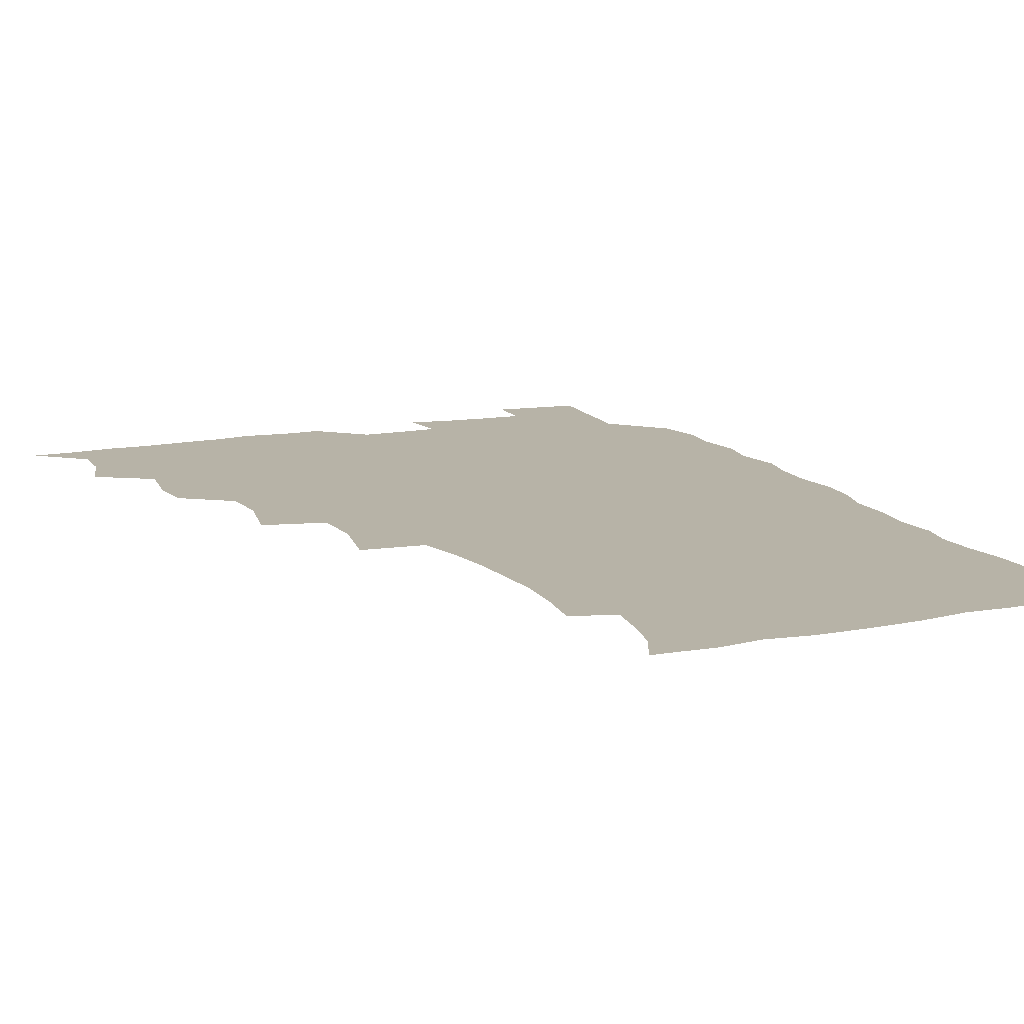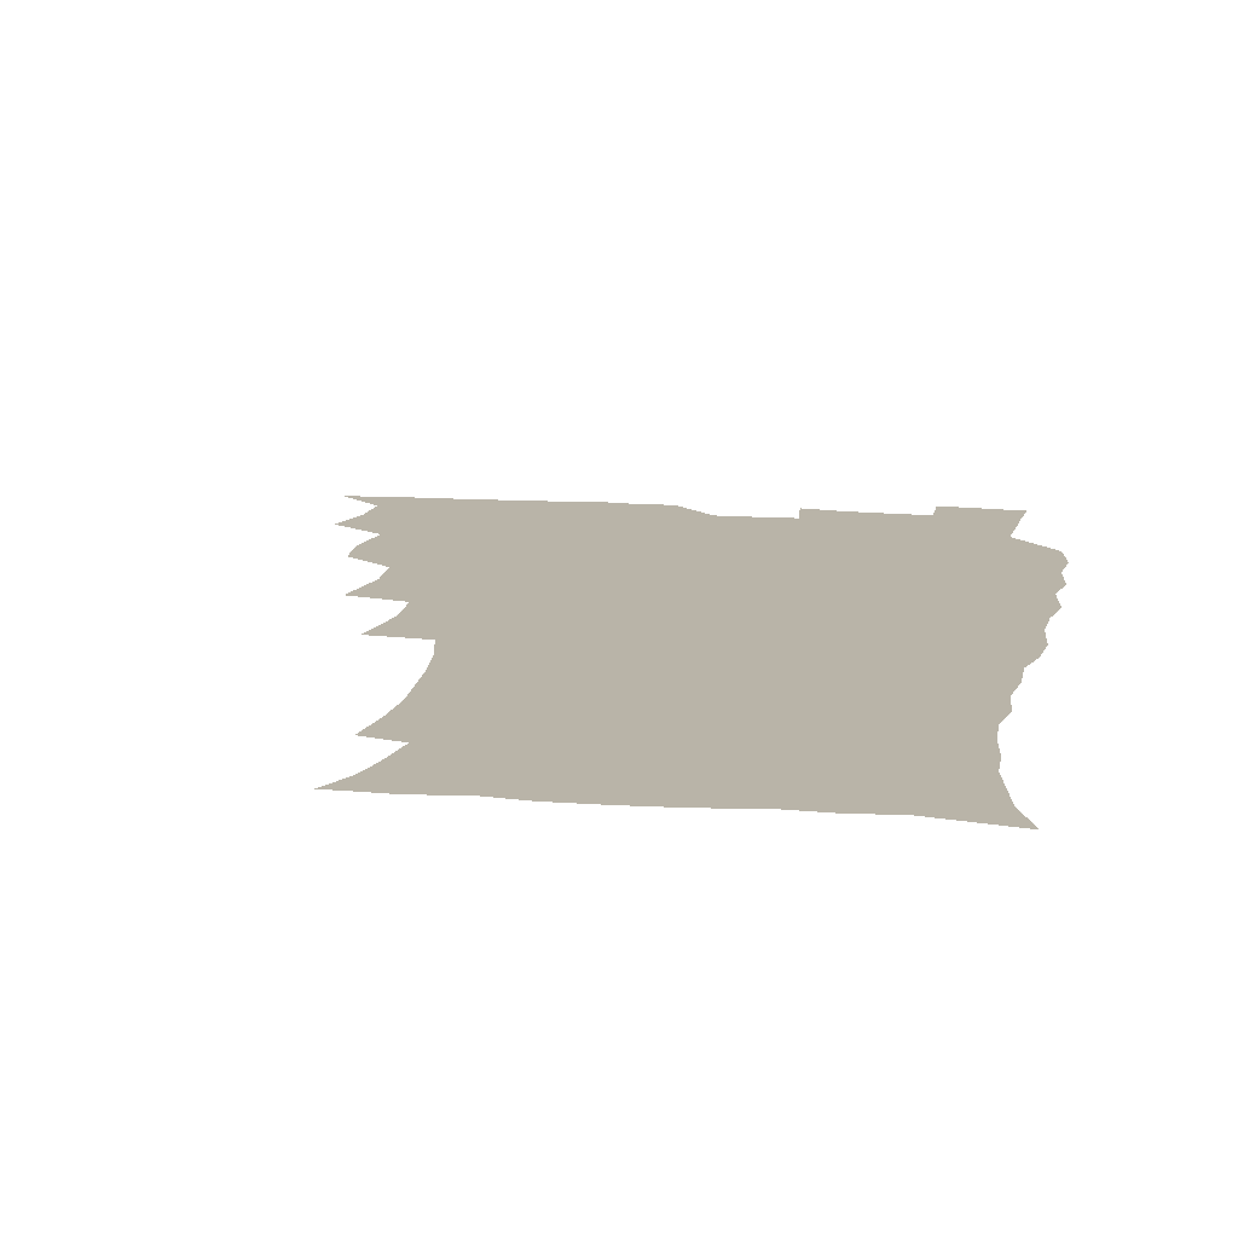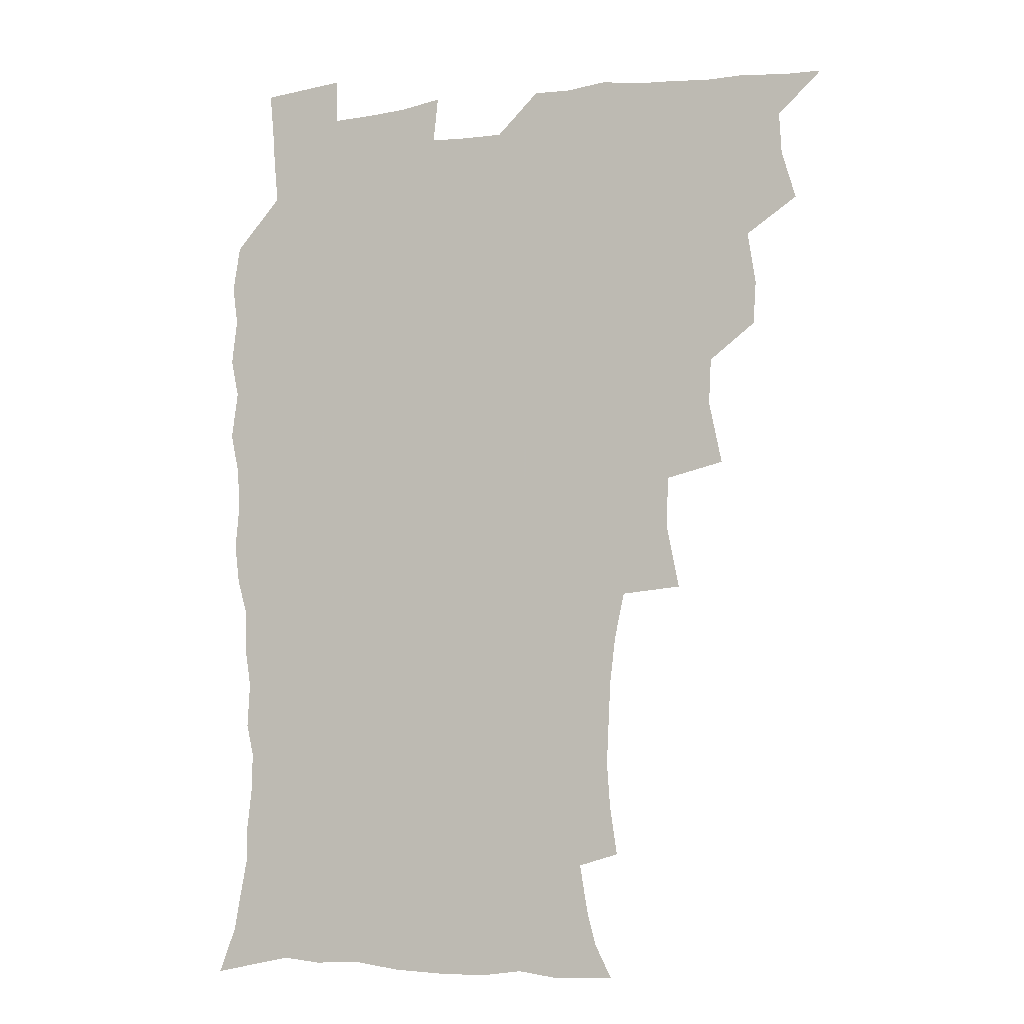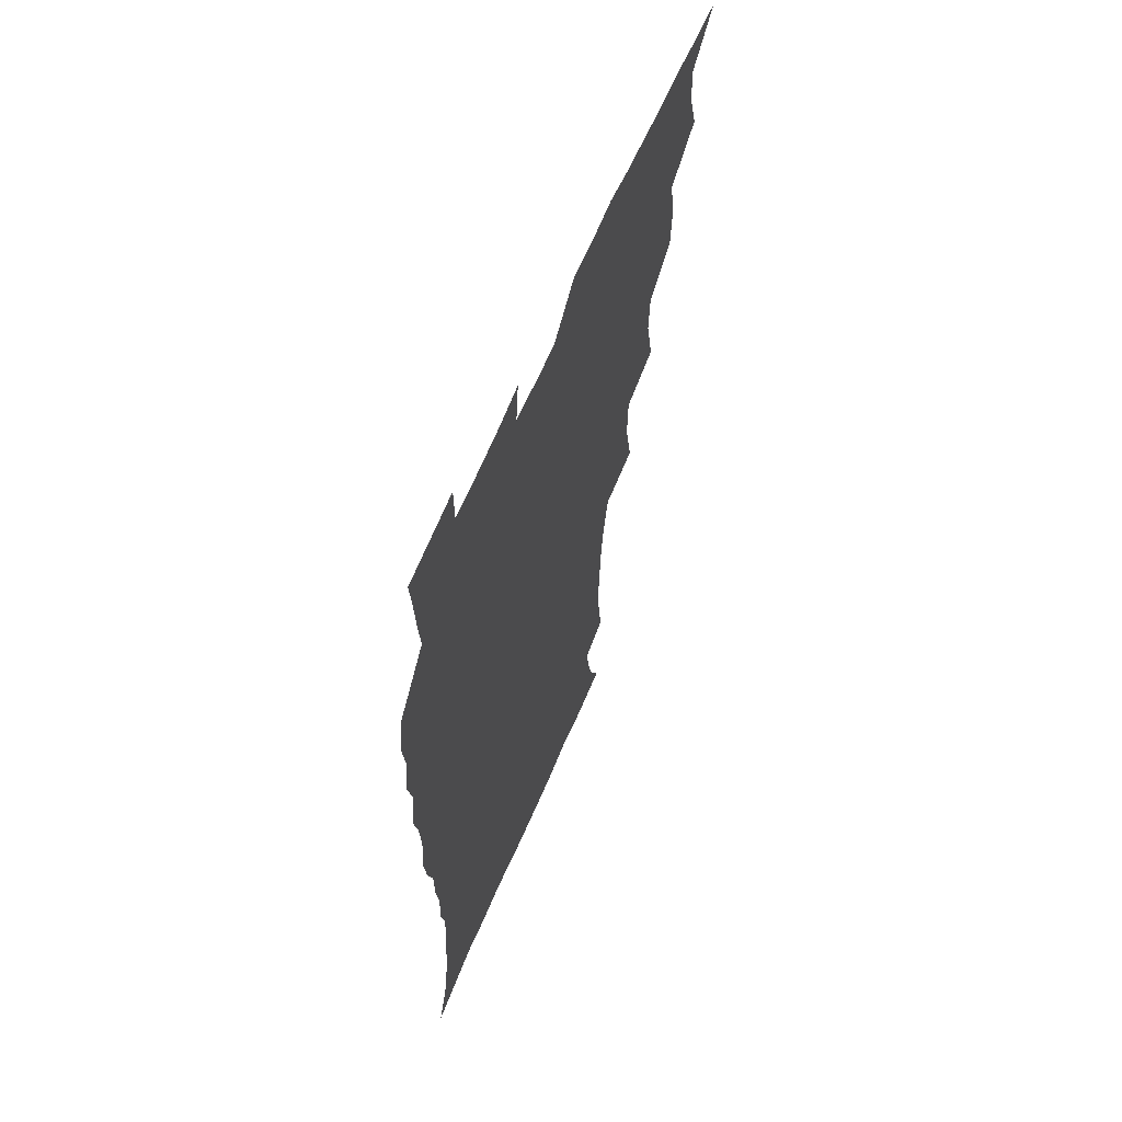
<metadata>
{"format":"obj","ext":"obj","renderer":"f3d","projection":"perspective","resolution":1024,"background":"white","views":[{"elev":12.6,"azim":-24.3,"up":"+Z"},{"elev":13.3,"azim":9.9,"up":"+Z"},{"elev":-6.2,"azim":-160.1,"up":"+Y"},{"elev":63.0,"azim":112.9,"up":"+Y"}]}
</metadata>
<code>
v 465.8 524.7 0
v 476.5 474.7 0
v 481.8 493.2 0
v 482.6 508.8 0
v 481.5 524.8 0
v 494 425.3 0
v 493 441.6 0
v 496 461.4 0
v 498.2 478.7 0
v 499 494.2 0
v 498.5 509.1 0
v 496.5 526.2 0
v 507.5 370.7 0
v 512.4 394.3 0
v 511.5 411.7 0
v 513.9 431.9 0
v 511.9 446.9 0
v 511 461.8 0
v 514.9 480.1 0
v 514.6 494.7 0
v 513.5 509.5 0
v 512.1 525.8 0
v 525.4 321.9 0
v 530.1 346 0
v 529.5 365.2 0
v 529.2 383.7 0
v 530.2 402.4 0
v 528.6 417.2 0
v 529.6 434.6 0
v 529.8 450.4 0
v 530 465.9 0
v 529.6 480.6 0
v 529.2 495.2 0
v 528.2 510.2 0
v 526.7 526.9 0
v 551.5 217.1 0
v 554.2 235.8 0
v 555.4 252.8 0
v 554.7 267.5 0
v 553.9 284.6 0
v 551.8 302.1 0
v 548.1 319.6 0
v 546.4 337.3 0
v 545.6 354.4 0
v 546 373.1 0
v 544.6 388.3 0
v 544.6 404.9 0
v 544.7 421 0
v 545.6 437.2 0
v 545.5 452.1 0
v 546.5 467.3 0
v 545.3 481.3 0
v 543.9 495.9 0
v 542.9 510.5 0
v 541.3 527.4 0
v 554.3 169.3 0
v 560.5 181.9 0
v 563.8 194.4 0
v 566.7 212.5 0
v 569.1 232.4 0
v 568.3 246.6 0
v 568.8 263.4 0
v 567.1 277.3 0
v 567.2 297 0
v 564.3 310.7 0
v 562.8 328 0
v 560.7 342.8 0
v 561.2 360.9 0
v 560.5 376.8 0
v 560.6 393.4 0
v 560.1 408.4 0
v 561.4 425.1 0
v 560.3 438.8 0
v 561.5 454.6 0
v 560.7 468 0
v 559.8 481.9 0
v 559 496 0
v 557.1 512.1 0
v 555.3 529.5 0
v 564.7 168.9 0
v 573.1 185.9 0
v 578.2 204 0
v 581.5 223.5 0
v 582.2 240 0
v 582.3 256.1 0
v 581.1 269.9 0
v 580.6 286.6 0
v 579.8 303.4 0
v 578.2 317.9 0
v 577.6 335.1 0
v 576.7 350.5 0
v 574.8 363.3 0
v 574.6 379.5 0
v 575.1 396 0
v 576 412.8 0
v 575.4 426.3 0
v 575 440.1 0
v 575.4 455 0
v 574.5 468.5 0
v 574.4 482.2 0
v 573.4 496.2 0
v 571.5 512.6 0
v 570.7 527.6 0
v 576.6 168.3 0
v 588.4 192.6 0
v 593.3 212.9 0
v 594 228.1 0
v 594.4 244.1 0
v 594.2 259.6 0
v 593.7 274.6 0
v 592.9 290.1 0
v 592.1 306 0
v 592.1 324.1 0
v 590.7 337.5 0
v 589.5 351.5 0
v 589.5 367.9 0
v 588.8 382.5 0
v 589.2 396.5 0
v 589.4 412.5 0
v 588.9 426.2 0
v 588.9 440.7 0
v 589.4 455.4 0
v 588.9 468.9 0
v 588.4 482.6 0
v 587.5 497.1 0
v 586 512.6 0
v 584.7 527.9 0
v 592 170.5 0
v 602.8 196.5 0
v 605.9 215.7 0
v 606.9 232.5 0
v 606.8 246.6 0
v 606.1 260.4 0
v 605.8 276.8 0
v 605.5 293.5 0
v 604.9 308.3 0
v 604.6 325.9 0
v 603.8 339.3 0
v 603.5 354.8 0
v 602.9 368.5 0
v 601.9 379.5 0
v 602.5 396.9 0
v 603.2 413.8 0
v 602.8 427.3 0
v 603.4 442.6 0
v 603 455.6 0
v 602.9 469.2 0
v 602.5 482.9 0
v 602.4 496.6 0
v 600.9 511.9 0
v 608.1 168.3 0
v 616.4 196.9 0
v 618.6 217.3 0
v 619.1 233 0
v 619.2 249 0
v 618.8 263.5 0
v 618.6 280.2 0
v 617.9 293.2 0
v 617.5 310.9 0
v 617.4 326 0
v 616.9 340.5 0
v 616.7 355.4 0
v 616.7 371.1 0
v 616.7 384.6 0
v 616.5 399 0
v 616.6 414.5 0
v 616.5 427.6 0
v 616.8 442.4 0
v 617.1 456.1 0
v 617.3 469.5 0
v 617.2 482.8 0
v 616.5 497.1 0
v 615.8 511.8 0
v 626.3 168.4 0
v 630.3 195.8 0
v 631.3 215.5 0
v 631.5 233.9 0
v 631.4 249.5 0
v 631.3 264.7 0
v 630.9 280.4 0
v 630.7 295.1 0
v 630.4 308.4 0
v 629.9 326.9 0
v 630 338.8 0
v 629.7 355.6 0
v 629.9 370.1 0
v 629.9 385.2 0
v 629.9 399 0
v 629.9 414.1 0
v 630.1 428.3 0
v 630.3 442.3 0
v 630.6 456 0
v 630.7 469.6 0
v 631 482.9 0
v 631.1 496.7 0
v 630.3 512.3 0
v 628.5 529.8 0
v 644.8 169.3 0
v 644.7 197.7 0
v 644.3 217.4 0
v 644.2 232.4 0
v 644 248.2 0
v 643.7 264.5 0
v 643.2 280.2 0
v 643 297.6 0
v 643.1 309.8 0
v 642.5 326.8 0
v 642.8 340.6 0
v 642.8 354.7 0
v 643 369.7 0
v 643.1 384.4 0
v 643.3 398.7 0
v 643.4 413.2 0
v 643.6 427.9 0
v 643.8 441.9 0
v 644.3 455.4 0
v 644.6 469.1 0
v 644.9 482.8 0
v 645.2 496.8 0
v 645.3 511.2 0
v 644.6 527 0
v 663.1 171.9 0
v 659.1 196.9 0
v 657.6 215.2 0
v 656.6 232.4 0
v 657.3 245.2 0
v 655.9 264.1 0
v 656.7 276.6 0
v 655.5 295 0
v 655.4 310.3 0
v 655.5 325 0
v 655.4 340.4 0
v 655.6 354.4 0
v 656.8 367.5 0
v 656.9 382.1 0
v 656.9 397 0
v 657.2 410.9 0
v 656.8 427.7 0
v 657.1 441.8 0
v 657.8 455.4 0
v 658.3 469.2 0
v 658.9 482.6 0
v 659.4 496.4 0
v 659.7 510.8 0
v 659.7 525.8 0
v 680 171 0
v 673.5 195.4 0
v 671.5 212.2 0
v 670.7 227.7 0
v 669.7 244.5 0
v 669 260.6 0
v 668.9 275.7 0
v 667.8 293.5 0
v 668.2 307.7 0
v 669.8 320.3 0
v 669.1 336.7 0
v 670.4 349.9 0
v 669.8 366.4 0
v 669.9 381.5 0
v 670.4 395.9 0
v 670.1 411.4 0
v 671.6 424.7 0
v 672.5 438.6 0
v 671.9 454 0
v 672.2 468.2 0
v 673.1 481.9 0
v 673.6 496.1 0
v 674.2 510.6 0
v 674.8 525.2 0
v 675.1 542.1 0
v 694.8 172.5 0
v 687.5 193.7 0
v 685.3 209.1 0
v 683.4 225.8 0
v 683.1 240.3 0
v 681.5 257.8 0
v 681.1 273.8 0
v 681.2 288.8 0
v 682.5 302.1 0
v 681.9 319.3 0
v 682.9 333.1 0
v 682.9 348.8 0
v 683.6 363.1 0
v 683.9 378.1 0
v 685.2 392.1 0
v 685.4 407.2 0
v 686.8 421.1 0
v 685.9 437.6 0
v 687.2 451.2 0
v 686.9 466.4 0
v 686.7 481.6 0
v 687.6 495.4 0
v 688.9 509.6 0
v 689.9 524.5 0
v 690.5 540.4 0
v 710.5 169.1 0
v 702.5 189.4 0
v 699 205.6 0
v 698 219.8 0
v 696 236.3 0
v 695.5 251.3 0
v 695.1 267 0
v 695.5 281.9 0
v 695.5 297.6 0
v 695.4 313.6 0
v 697.6 326.8 0
v 698.8 341.5 0
v 697.5 358.5 0
v 700.9 371 0
v 700.6 387 0
v 699.6 403.8 0
v 701.6 417.5 0
v 701.1 433.6 0
v 702 448.3 0
v 702 463.6 0
v 701.2 479.2 0
v 702.7 493.1 0
v 704.1 508.3 0
v 705.1 523.6 0
v 706.4 538.7 0
v 724.9 166 0
v 718.4 183.6 0
v 716 197.3 0
v 713.3 212 0
v 713.2 224.9 0
v 711.4 240.7 0
v 711.1 255.8 0
v 713.7 268.1 0
v 712.8 285.1 0
v 714.9 299.3 0
v 715.1 315.5 0
v 718.8 328.6 0
v 720.5 343.7 0
v 718.9 361.5 0
v 719.9 376.9 0
v 722.9 391.2 0
v 720.5 409.3 0
v 723.3 423.6 0
v 721.3 440.9 0
v 723.2 455.4 0
v 720.4 472.8 0
f 4 5 1
f 8 9 2
f 2 9 3
f 9 10 3
f 3 10 4
f 10 11 4
f 4 11 5
f 11 12 5
f 15 16 6
f 6 16 7
f 16 17 7
f 7 17 8
f 17 18 8
f 8 18 9
f 18 19 9
f 9 19 10
f 19 20 10
f 10 20 11
f 20 21 11
f 11 21 12
f 21 22 12
f 25 26 13
f 13 26 14
f 26 27 14
f 14 27 15
f 27 28 15
f 15 28 16
f 28 29 16
f 16 29 17
f 29 30 17
f 17 30 18
f 30 31 18
f 18 31 19
f 31 32 19
f 19 32 20
f 32 33 20
f 20 33 21
f 33 34 21
f 21 34 22
f 34 35 22
f 42 43 23
f 23 43 24
f 43 44 24
f 24 44 25
f 44 45 25
f 25 45 26
f 45 46 26
f 26 46 27
f 46 47 27
f 27 47 28
f 47 48 28
f 28 48 29
f 48 49 29
f 29 49 30
f 49 50 30
f 30 50 31
f 50 51 31
f 31 51 32
f 51 52 32
f 32 52 33
f 52 53 33
f 33 53 34
f 53 54 34
f 34 54 35
f 54 55 35
f 59 60 36
f 36 60 37
f 60 61 37
f 37 61 38
f 61 62 38
f 38 62 39
f 62 63 39
f 39 63 40
f 63 64 40
f 40 64 41
f 64 65 41
f 41 65 42
f 65 66 42
f 42 66 43
f 66 67 43
f 43 67 44
f 67 68 44
f 44 68 45
f 68 69 45
f 45 69 46
f 69 70 46
f 46 70 47
f 70 71 47
f 47 71 48
f 71 72 48
f 48 72 49
f 72 73 49
f 49 73 50
f 73 74 50
f 50 74 51
f 74 75 51
f 51 75 52
f 75 76 52
f 52 76 53
f 76 77 53
f 53 77 54
f 77 78 54
f 54 78 55
f 78 79 55
f 56 80 57
f 80 81 57
f 57 81 58
f 81 82 58
f 58 82 59
f 82 83 59
f 59 83 60
f 83 84 60
f 60 84 61
f 84 85 61
f 61 85 62
f 85 86 62
f 62 86 63
f 86 87 63
f 63 87 64
f 87 88 64
f 64 88 65
f 88 89 65
f 65 89 66
f 89 90 66
f 66 90 67
f 90 91 67
f 67 91 68
f 91 92 68
f 68 92 69
f 92 93 69
f 69 93 70
f 93 94 70
f 70 94 71
f 94 95 71
f 71 95 72
f 95 96 72
f 72 96 73
f 96 97 73
f 73 97 74
f 97 98 74
f 74 98 75
f 98 99 75
f 75 99 76
f 99 100 76
f 76 100 77
f 100 101 77
f 77 101 78
f 101 102 78
f 78 102 79
f 102 103 79
f 80 104 81
f 104 105 81
f 81 105 82
f 105 106 82
f 82 106 83
f 106 107 83
f 83 107 84
f 107 108 84
f 84 108 85
f 108 109 85
f 85 109 86
f 109 110 86
f 86 110 87
f 110 111 87
f 87 111 88
f 111 112 88
f 88 112 89
f 112 113 89
f 89 113 90
f 113 114 90
f 90 114 91
f 114 115 91
f 91 115 92
f 115 116 92
f 92 116 93
f 116 117 93
f 93 117 94
f 117 118 94
f 94 118 95
f 118 119 95
f 95 119 96
f 119 120 96
f 96 120 97
f 120 121 97
f 97 121 98
f 121 122 98
f 98 122 99
f 122 123 99
f 99 123 100
f 123 124 100
f 100 124 101
f 124 125 101
f 101 125 102
f 125 126 102
f 102 126 103
f 126 127 103
f 104 128 105
f 128 129 105
f 105 129 106
f 129 130 106
f 106 130 107
f 130 131 107
f 107 131 108
f 131 132 108
f 108 132 109
f 132 133 109
f 109 133 110
f 133 134 110
f 110 134 111
f 134 135 111
f 111 135 112
f 135 136 112
f 112 136 113
f 136 137 113
f 113 137 114
f 137 138 114
f 114 138 115
f 138 139 115
f 115 139 116
f 139 140 116
f 116 140 117
f 140 141 117
f 117 141 118
f 141 142 118
f 118 142 119
f 142 143 119
f 119 143 120
f 143 144 120
f 120 144 121
f 144 145 121
f 121 145 122
f 145 146 122
f 122 146 123
f 146 147 123
f 123 147 124
f 147 148 124
f 124 148 125
f 148 149 125
f 125 149 126
f 149 150 126
f 126 150 127
f 128 151 129
f 151 152 129
f 129 152 130
f 152 153 130
f 130 153 131
f 153 154 131
f 131 154 132
f 154 155 132
f 132 155 133
f 155 156 133
f 133 156 134
f 156 157 134
f 134 157 135
f 157 158 135
f 135 158 136
f 158 159 136
f 136 159 137
f 159 160 137
f 137 160 138
f 160 161 138
f 138 161 139
f 161 162 139
f 139 162 140
f 162 163 140
f 140 163 141
f 163 164 141
f 141 164 142
f 164 165 142
f 142 165 143
f 165 166 143
f 143 166 144
f 166 167 144
f 144 167 145
f 167 168 145
f 145 168 146
f 168 169 146
f 146 169 147
f 169 170 147
f 147 170 148
f 170 171 148
f 148 171 149
f 171 172 149
f 149 172 150
f 172 173 150
f 151 174 152
f 174 175 152
f 152 175 153
f 175 176 153
f 153 176 154
f 176 177 154
f 154 177 155
f 177 178 155
f 155 178 156
f 178 179 156
f 156 179 157
f 179 180 157
f 157 180 158
f 180 181 158
f 158 181 159
f 181 182 159
f 159 182 160
f 182 183 160
f 160 183 161
f 183 184 161
f 161 184 162
f 184 185 162
f 162 185 163
f 185 186 163
f 163 186 164
f 186 187 164
f 164 187 165
f 187 188 165
f 165 188 166
f 188 189 166
f 166 189 167
f 189 190 167
f 167 190 168
f 190 191 168
f 168 191 169
f 191 192 169
f 169 192 170
f 192 193 170
f 170 193 171
f 193 194 171
f 171 194 172
f 194 195 172
f 172 195 173
f 195 196 173
f 174 198 175
f 198 199 175
f 175 199 176
f 199 200 176
f 176 200 177
f 200 201 177
f 177 201 178
f 201 202 178
f 178 202 179
f 202 203 179
f 179 203 180
f 203 204 180
f 180 204 181
f 204 205 181
f 181 205 182
f 205 206 182
f 182 206 183
f 206 207 183
f 183 207 184
f 207 208 184
f 184 208 185
f 208 209 185
f 185 209 186
f 209 210 186
f 186 210 187
f 210 211 187
f 187 211 188
f 211 212 188
f 188 212 189
f 212 213 189
f 189 213 190
f 213 214 190
f 190 214 191
f 214 215 191
f 191 215 192
f 215 216 192
f 192 216 193
f 216 217 193
f 193 217 194
f 217 218 194
f 194 218 195
f 218 219 195
f 195 219 196
f 219 220 196
f 196 220 197
f 220 221 197
f 198 222 199
f 222 223 199
f 199 223 200
f 223 224 200
f 200 224 201
f 224 225 201
f 201 225 202
f 225 226 202
f 202 226 203
f 226 227 203
f 203 227 204
f 227 228 204
f 204 228 205
f 228 229 205
f 205 229 206
f 229 230 206
f 206 230 207
f 230 231 207
f 207 231 208
f 231 232 208
f 208 232 209
f 232 233 209
f 209 233 210
f 233 234 210
f 210 234 211
f 234 235 211
f 211 235 212
f 235 236 212
f 212 236 213
f 236 237 213
f 213 237 214
f 237 238 214
f 214 238 215
f 238 239 215
f 215 239 216
f 239 240 216
f 216 240 217
f 240 241 217
f 217 241 218
f 241 242 218
f 218 242 219
f 242 243 219
f 219 243 220
f 243 244 220
f 220 244 221
f 244 245 221
f 222 246 223
f 246 247 223
f 223 247 224
f 247 248 224
f 224 248 225
f 248 249 225
f 225 249 226
f 249 250 226
f 226 250 227
f 250 251 227
f 227 251 228
f 251 252 228
f 228 252 229
f 252 253 229
f 229 253 230
f 253 254 230
f 230 254 231
f 254 255 231
f 231 255 232
f 255 256 232
f 232 256 233
f 256 257 233
f 233 257 234
f 257 258 234
f 234 258 235
f 258 259 235
f 235 259 236
f 259 260 236
f 236 260 237
f 260 261 237
f 237 261 238
f 261 262 238
f 238 262 239
f 262 263 239
f 239 263 240
f 263 264 240
f 240 264 241
f 264 265 241
f 241 265 242
f 265 266 242
f 242 266 243
f 266 267 243
f 243 267 244
f 267 268 244
f 244 268 245
f 268 269 245
f 246 271 247
f 271 272 247
f 247 272 248
f 272 273 248
f 248 273 249
f 273 274 249
f 249 274 250
f 274 275 250
f 250 275 251
f 275 276 251
f 251 276 252
f 276 277 252
f 252 277 253
f 277 278 253
f 253 278 254
f 278 279 254
f 254 279 255
f 279 280 255
f 255 280 256
f 280 281 256
f 256 281 257
f 281 282 257
f 257 282 258
f 282 283 258
f 258 283 259
f 283 284 259
f 259 284 260
f 284 285 260
f 260 285 261
f 285 286 261
f 261 286 262
f 286 287 262
f 262 287 263
f 287 288 263
f 263 288 264
f 288 289 264
f 264 289 265
f 289 290 265
f 265 290 266
f 290 291 266
f 266 291 267
f 291 292 267
f 267 292 268
f 292 293 268
f 268 293 269
f 293 294 269
f 269 294 270
f 294 295 270
f 271 296 272
f 296 297 272
f 272 297 273
f 297 298 273
f 273 298 274
f 298 299 274
f 274 299 275
f 299 300 275
f 275 300 276
f 300 301 276
f 276 301 277
f 301 302 277
f 277 302 278
f 302 303 278
f 278 303 279
f 303 304 279
f 279 304 280
f 304 305 280
f 280 305 281
f 305 306 281
f 281 306 282
f 306 307 282
f 282 307 283
f 307 308 283
f 283 308 284
f 308 309 284
f 284 309 285
f 309 310 285
f 285 310 286
f 310 311 286
f 286 311 287
f 311 312 287
f 287 312 288
f 312 313 288
f 288 313 289
f 313 314 289
f 289 314 290
f 314 315 290
f 290 315 291
f 315 316 291
f 291 316 292
f 316 317 292
f 292 317 293
f 317 318 293
f 293 318 294
f 318 319 294
f 294 319 295
f 319 320 295
f 296 321 297
f 321 322 297
f 297 322 298
f 322 323 298
f 298 323 299
f 323 324 299
f 299 324 300
f 324 325 300
f 300 325 301
f 325 326 301
f 301 326 302
f 326 327 302
f 302 327 303
f 327 328 303
f 303 328 304
f 328 329 304
f 304 329 305
f 329 330 305
f 305 330 306
f 330 331 306
f 306 331 307
f 331 332 307
f 307 332 308
f 332 333 308
f 308 333 309
f 333 334 309
f 309 334 310
f 334 335 310
f 310 335 311
f 335 336 311
f 311 336 312
f 336 337 312
f 312 337 313
f 337 338 313
f 313 338 314
f 338 339 314
f 314 339 315
f 339 340 315
f 315 340 316
f 340 341 316
f 316 341 317

</code>
